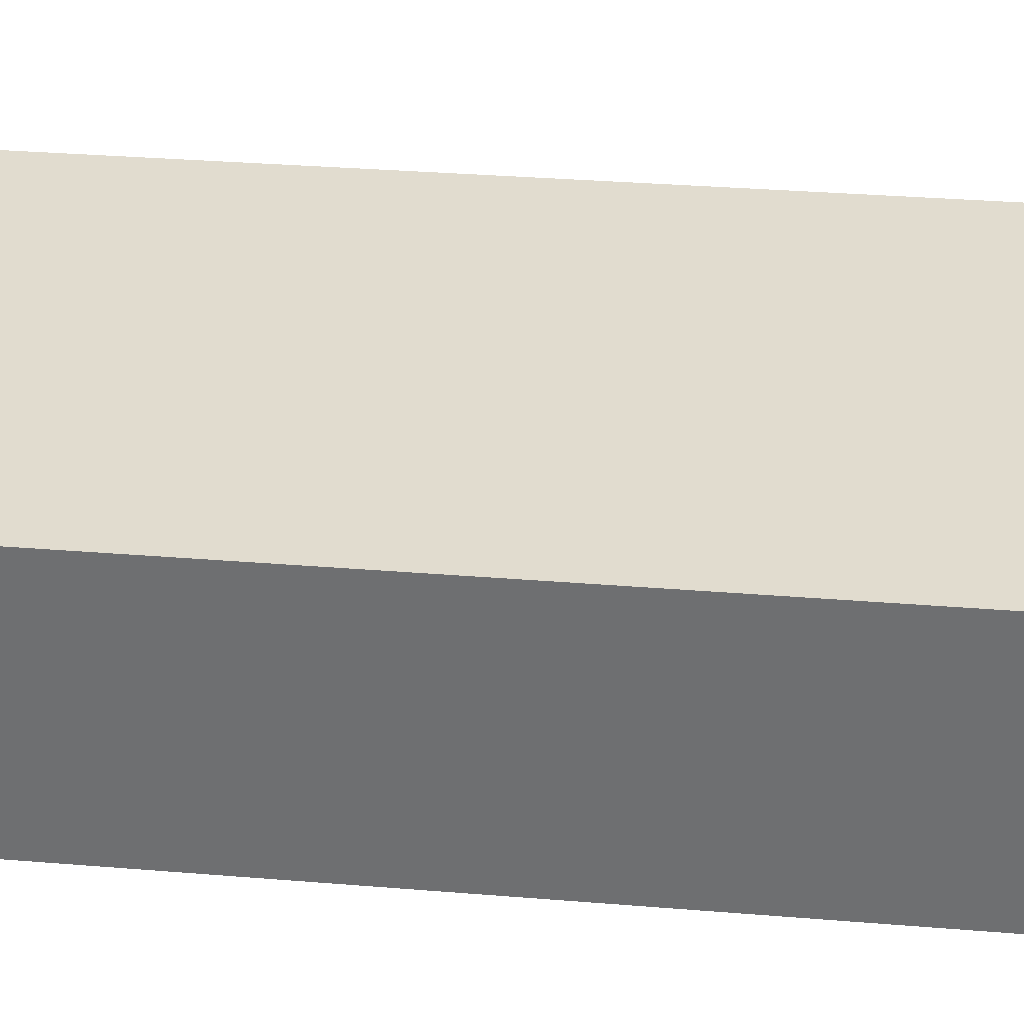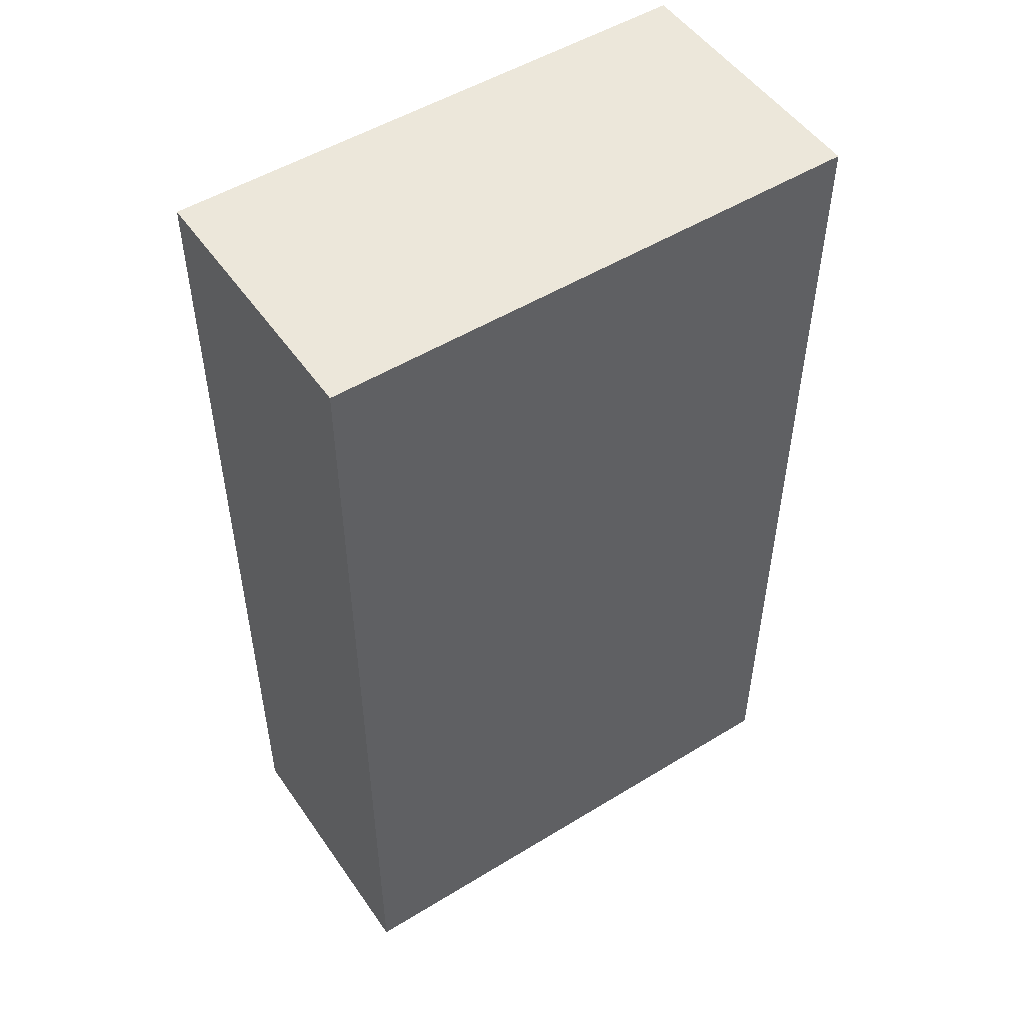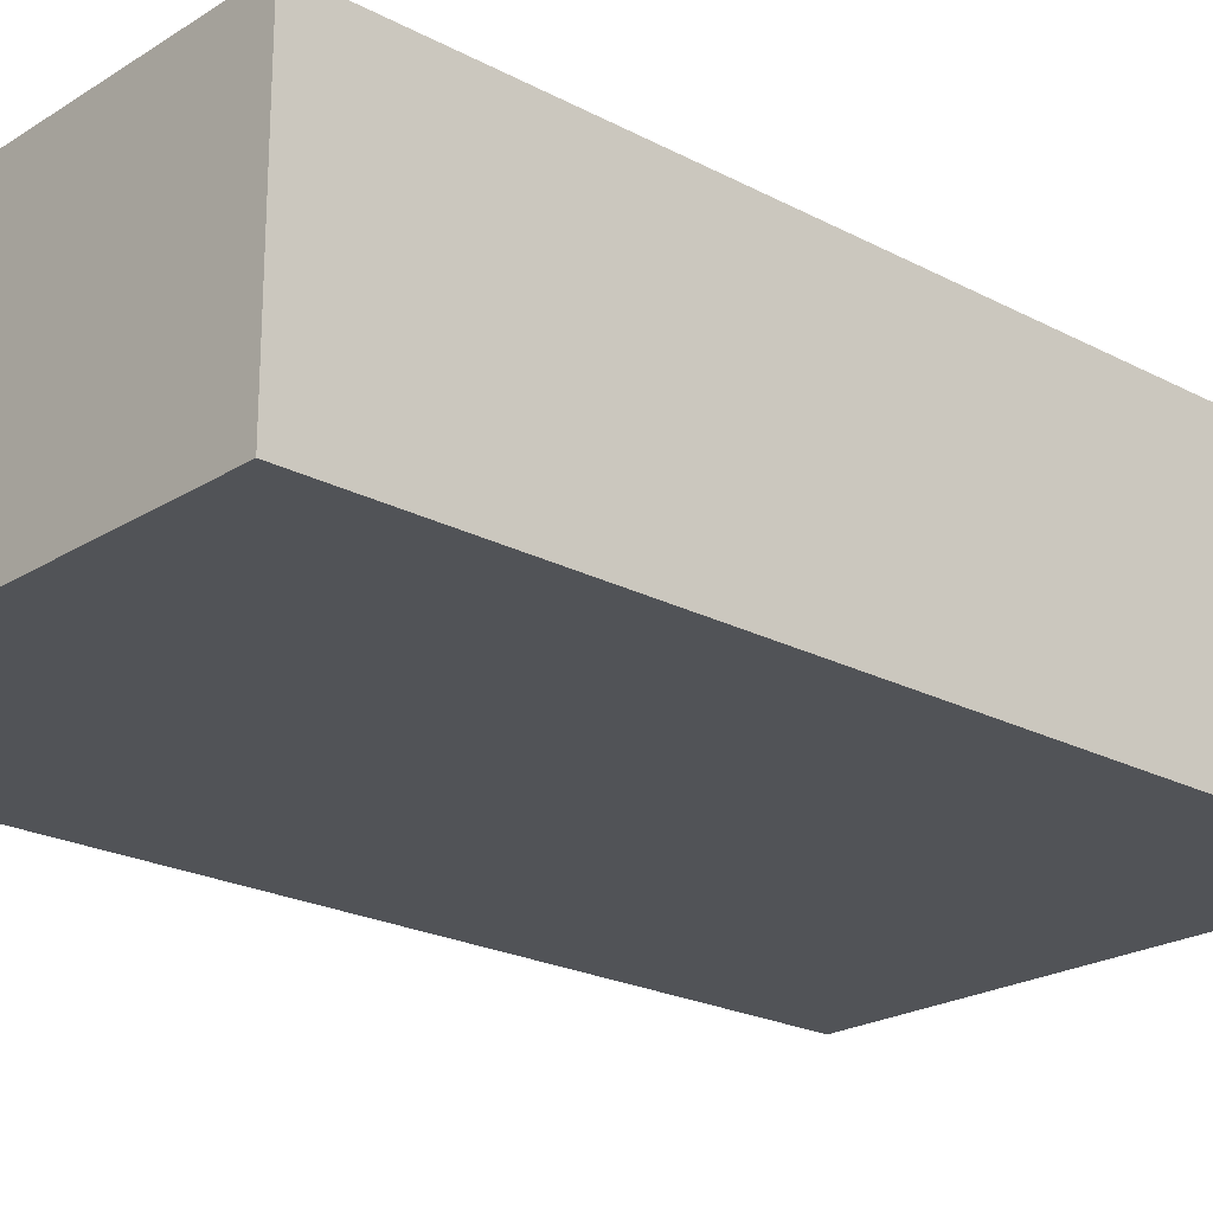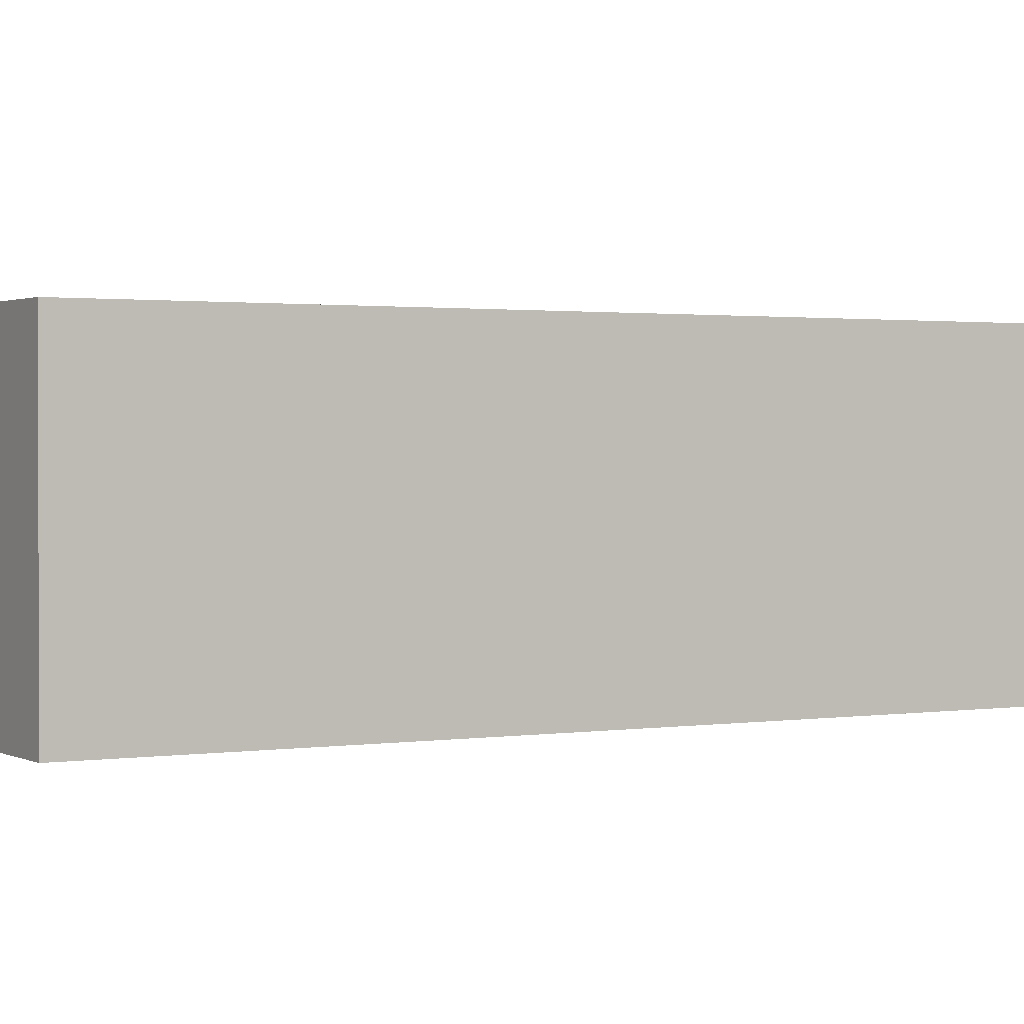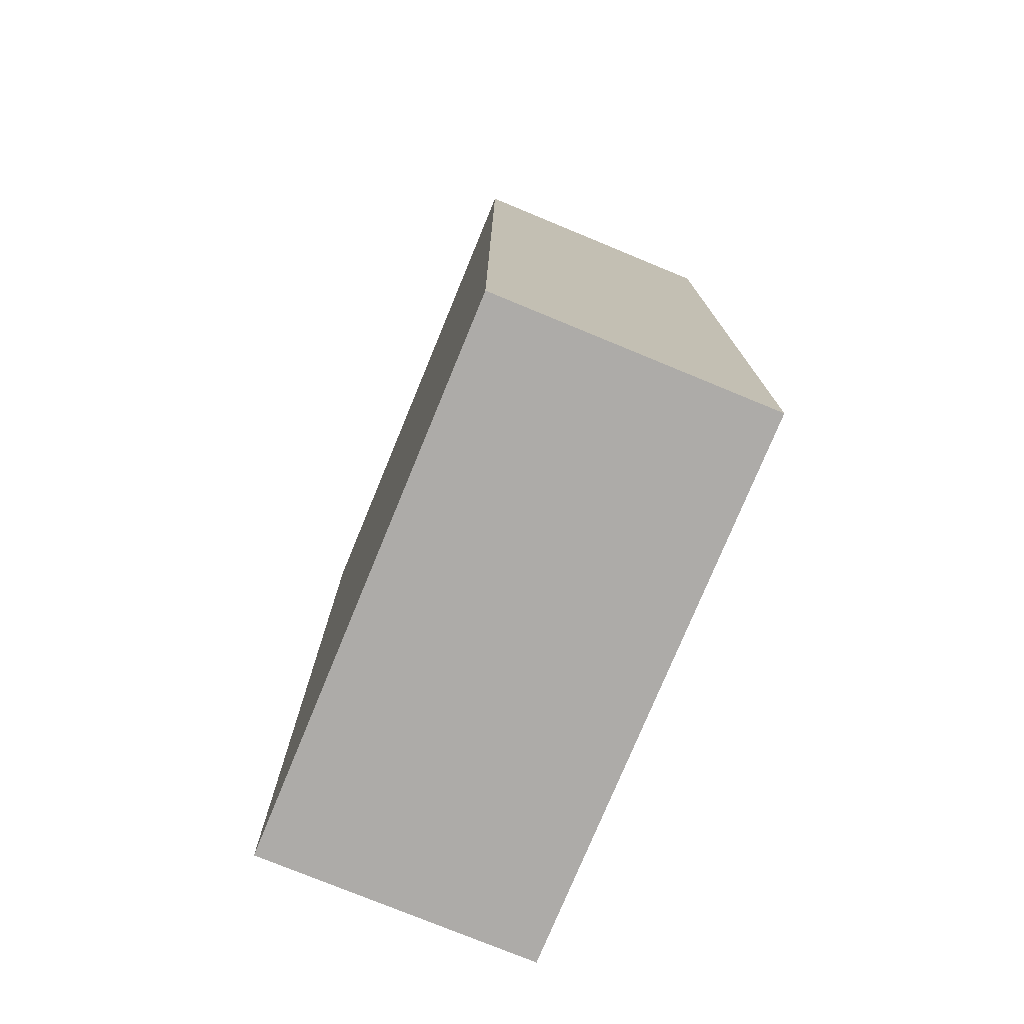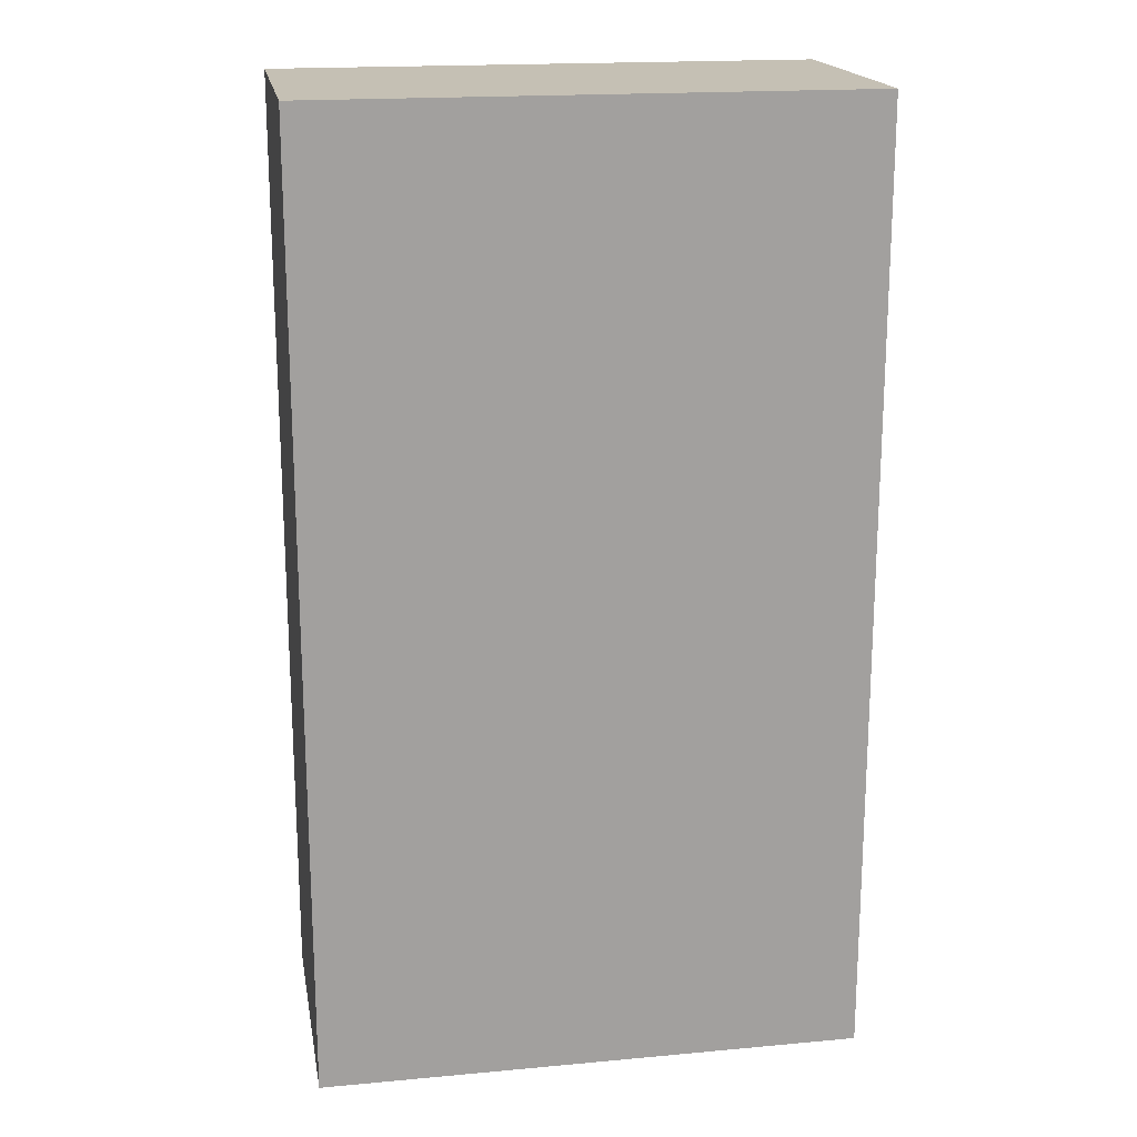
<metadata>
{"format":"obj","ext":"obj","renderer":"f3d","projection":"perspective","resolution":1024,"background":"white","views":[{"elev":34.5,"azim":96.2,"up":"+Z"},{"elev":51.0,"azim":-33.7,"up":"+Y"},{"elev":-22.1,"azim":-132.6,"up":"+Z"},{"elev":1.3,"azim":60.0,"up":"+Z"},{"elev":-76.5,"azim":-112.4,"up":"+Y"},{"elev":18.4,"azim":-10.0,"up":"+Y"}]}
</metadata>
<code>
o
v 21.1 0 14.1
v 21.1 0 13.9
v 21.1 0.7 14.1
v 21.1 0.7 13.9
v 21.5 0 14.1
v 21.5 0 13.9
v 21.5 0.7 14.1
v 21.5 0.7 13.9
v 21.1 0 14.1
v 21.1 0.7 14.1
v 21.2 0.1 14.1
v 21.2 0.6 14.1
v 21.4 0.1 14.1
v 21.4 0.6 14.1
v 21.5 0 14.1
v 21.5 0.7 14.1
v 21.1 0 13.9
v 21.1 0.7 13.9
v 21.5 0 13.9
v 21.5 0.7 13.9
v 21.1 0 14.1
v 21.5 0 14.1
v 21.1 0 13.9
v 21.5 0 13.9
v 21.1 0.7 14.1
v 21.5 0.7 14.1
v 21.1 0.7 13.9
v 21.5 0.7 13.9
f 3 2 1
f 4 2 3
f 5 6 7
f 7 6 8
f 11 10 9
f 12 10 11
f 13 11 9
f 13 12 11
f 14 10 12
f 14 12 13
f 15 13 9
f 15 14 13
f 16 10 14
f 16 14 15
f 17 18 19
f 19 18 20
f 23 22 21
f 24 22 23
f 25 26 27
f 27 26 28

</code>
